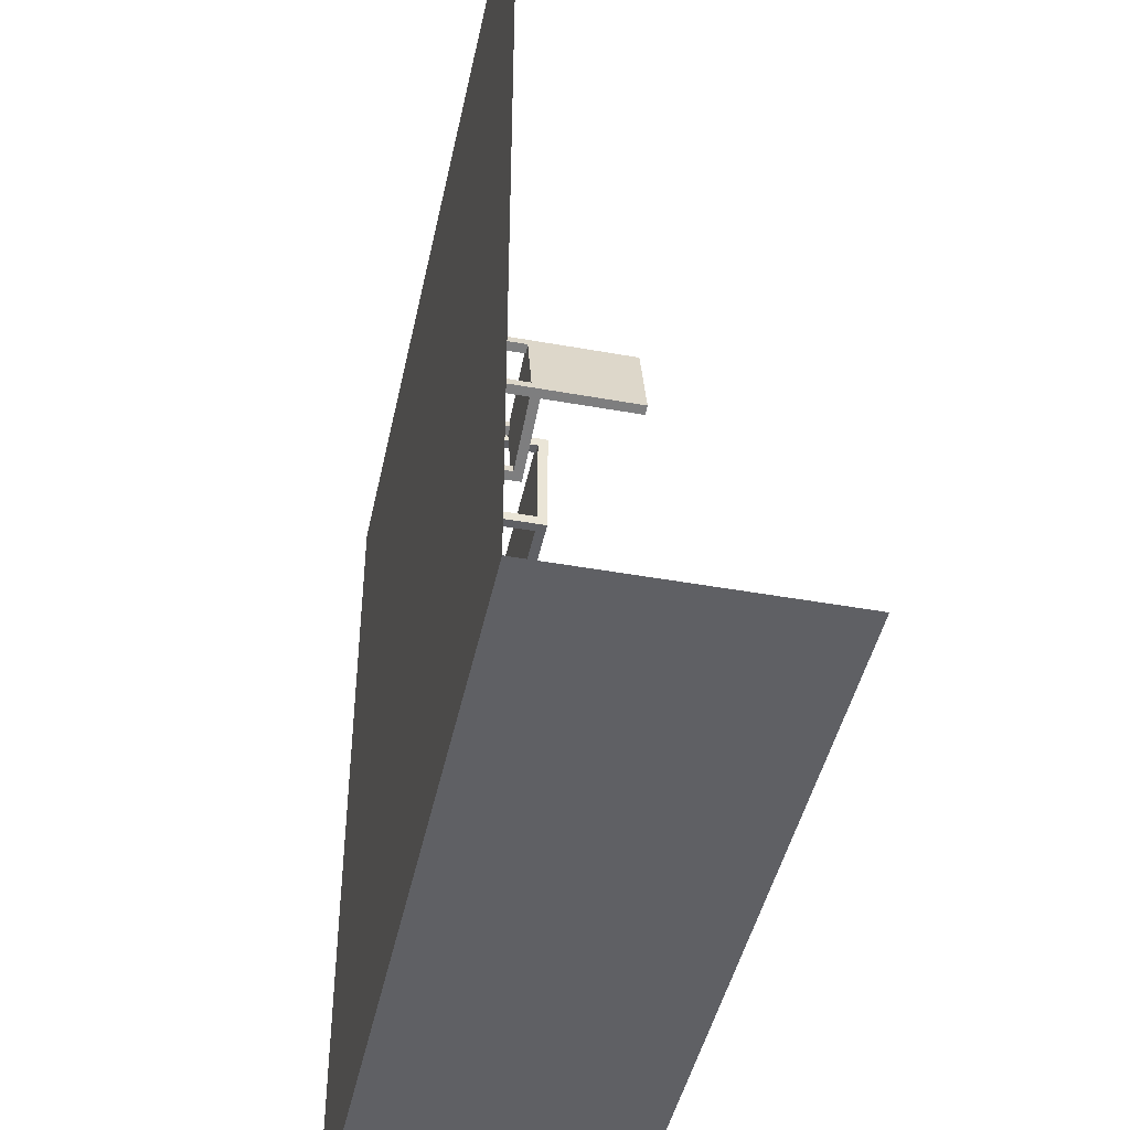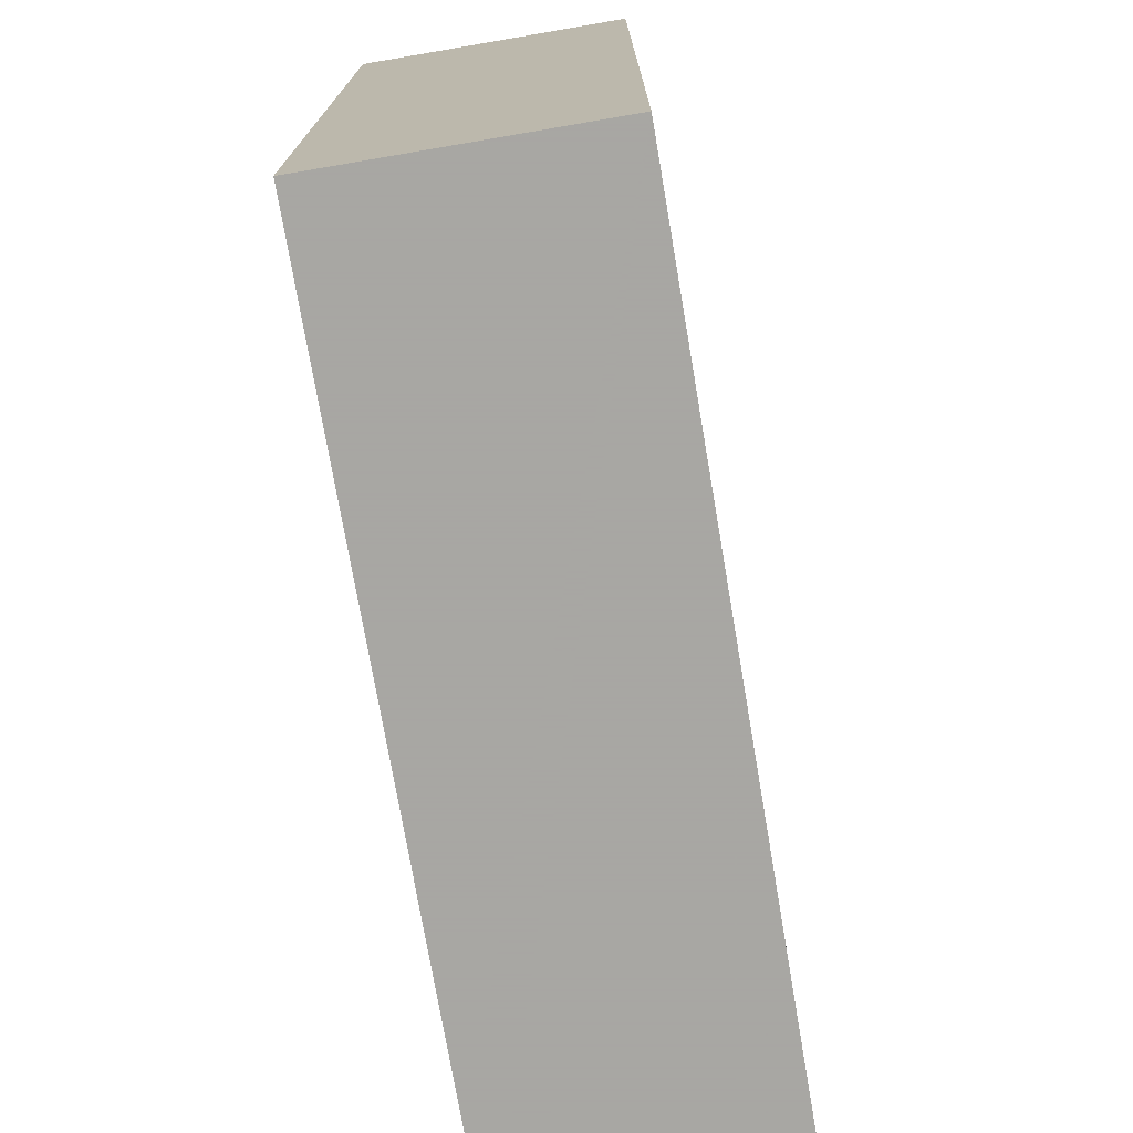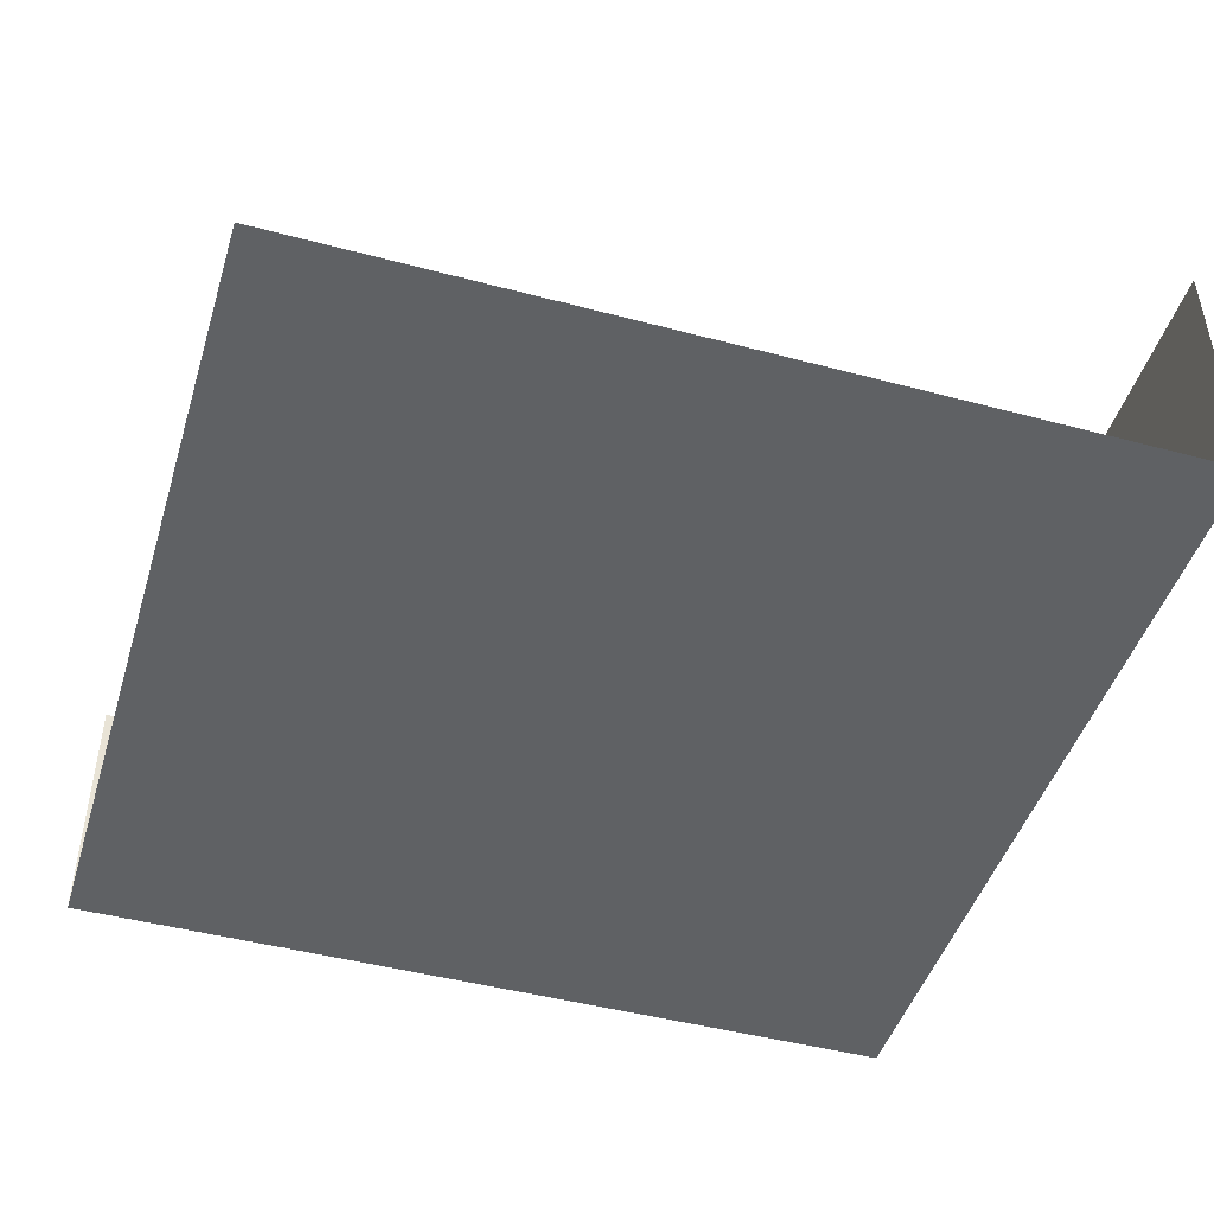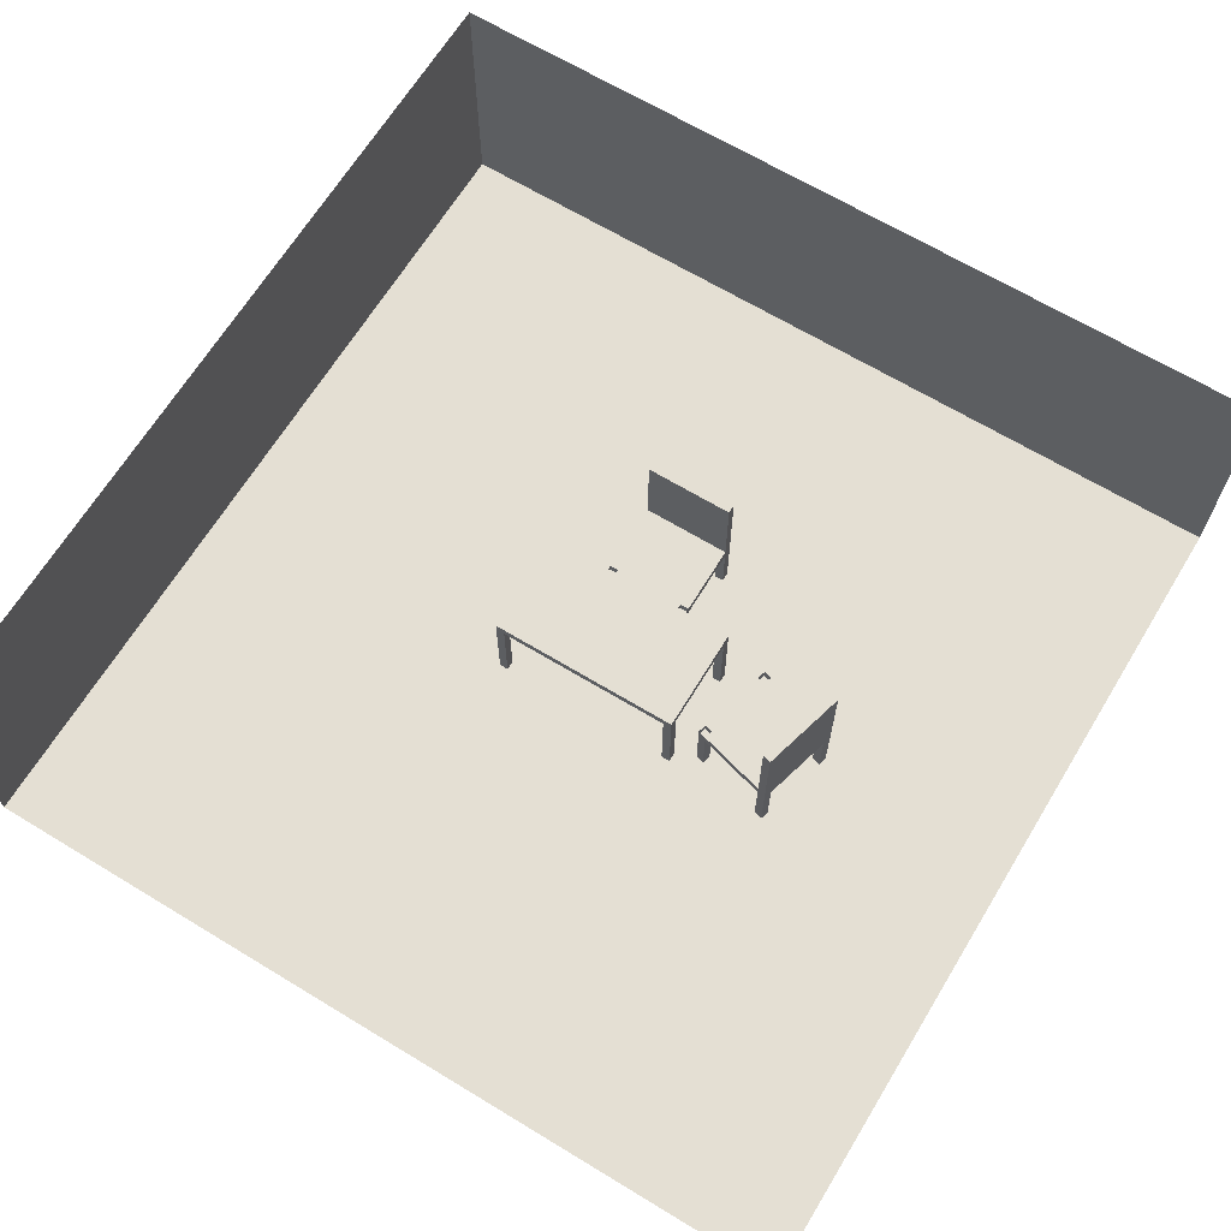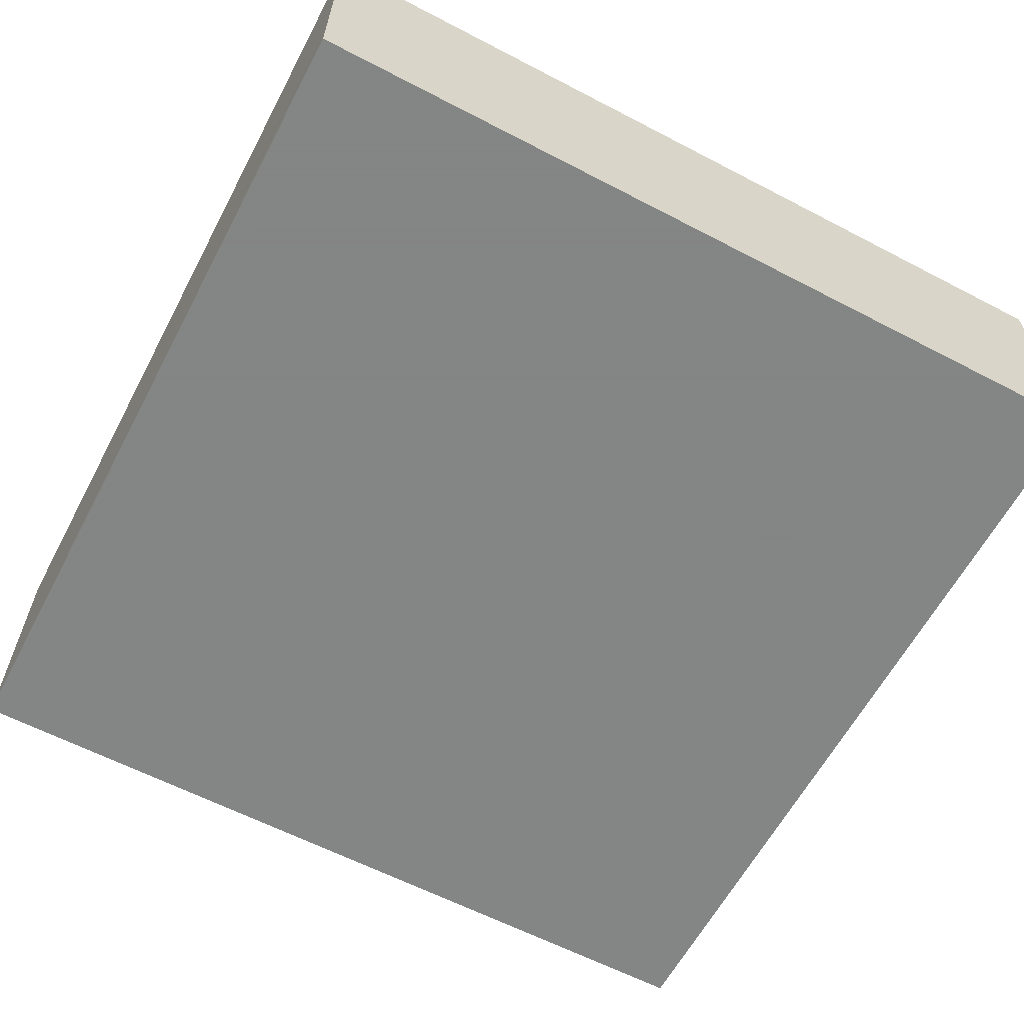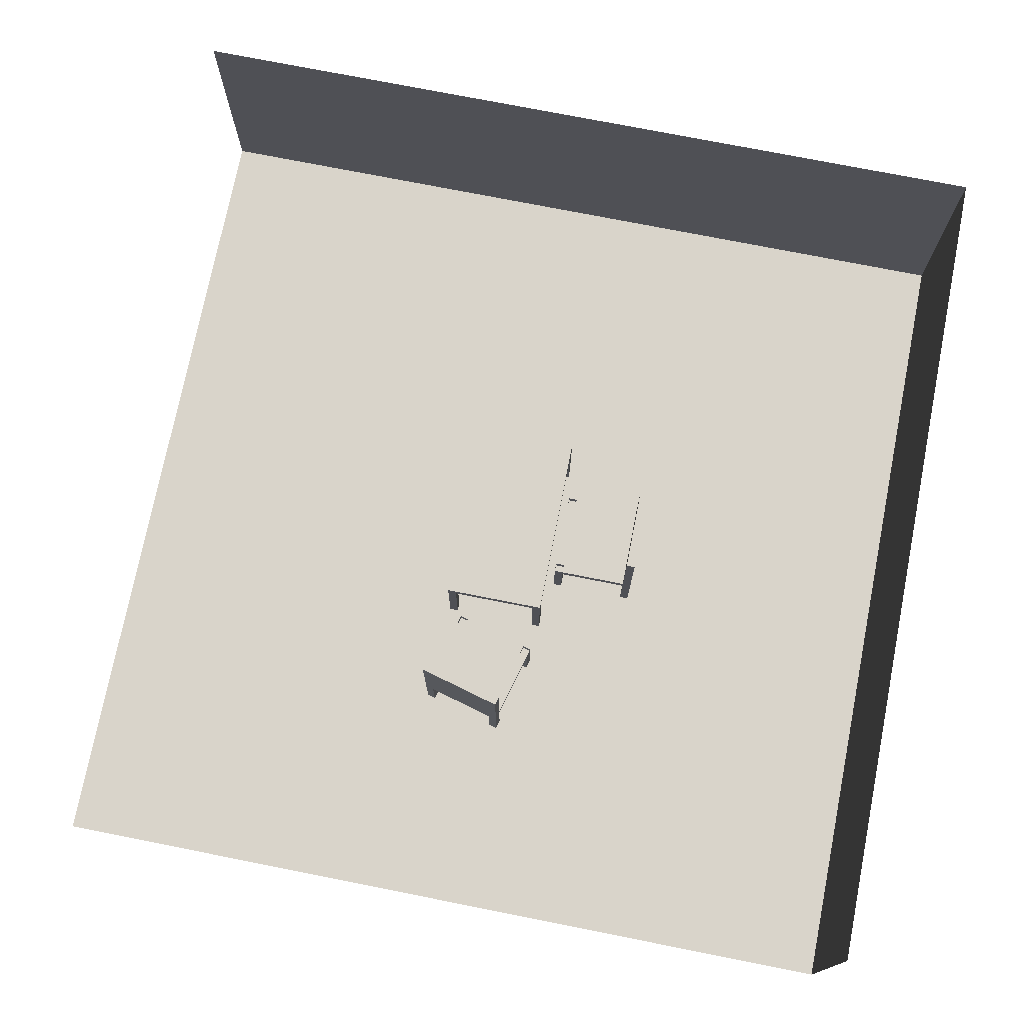
<metadata>
{"format":"obj","ext":"obj","renderer":"f3d","projection":"perspective","resolution":1024,"background":"white","views":[{"elev":-44.4,"azim":78.1,"up":"+Z"},{"elev":-74.4,"azim":-80.3,"up":"+Z"},{"elev":-46.3,"azim":73.1,"up":"+Y"},{"elev":66.4,"azim":31.3,"up":"+Y"},{"elev":-61.6,"azim":-117.9,"up":"+Y"},{"elev":74.8,"azim":101.2,"up":"+Y"}]}
</metadata>
<code>
v 9.756 -0 -9.747
v 9.756 0 9.653
v -9.644 0 9.653
v -9.644 -0 -9.747
v 9.756 6 -9.747
v -9.644 6 -9.747
v -9.644 6 9.653
f 1 4 3 2
f 4 1 5 6
f 3 4 6 7
v 4.587 1.309 1.308
v 2.655 1.309 0.7903
v 3.173 1.309 -1.142
v 5.104 1.309 -0.624
v 4.587 1.509 1.308
v 2.655 1.509 0.7903
v 3.173 1.509 -1.142
v 5.104 1.509 -0.624
v 2.828 1.309 0.1463
v 3 1.309 -0.4976
v 4.759 1.309 0.6639
v 4.932 1.309 0.01999
v 2.707 1.509 0.5971
v 3.121 1.509 -0.9484
v 4.639 1.509 1.115
v 5.053 1.509 -0.4308
v 3.943 1.309 1.135
v 3.299 1.309 0.9628
v 3.817 1.309 -0.969
v 4.461 1.309 -0.7965
v 4.394 1.509 1.256
v 2.848 1.509 0.842
v 3.366 1.509 -1.09
v 4.911 1.509 -0.6757
v 3.471 1.309 0.3189
v 4.115 1.309 0.4914
v 3.644 1.309 -0.3251
v 4.288 1.309 -0.1526
v 2.9 1.509 0.6488
v 4.445 1.509 1.063
v 3.314 1.509 -0.8966
v 4.86 1.509 -0.4825
v 3.366 0.009404 -1.09
v 3.314 0.009404 -0.8966
v 4.911 0.009404 -0.6757
v 4.86 0.009404 -0.4825
v 2.848 0.009404 0.842
v 2.9 0.009404 0.6488
v 4.445 0.009404 1.063
v 4.394 0.009404 1.256
v 5.053 0.009404 -0.4308
v 3.121 0.009404 -0.9484
v 4.639 0.009404 1.115
v 2.707 0.009404 0.5971
v 5.104 0.009404 -0.624
v 3.173 0.009404 -1.142
v 2.655 0.009404 0.7903
v 4.587 0.009404 1.308
v 4.639 2.009 1.115
v 4.587 2.009 1.308
v 5.053 2.009 -0.4308
v 5.104 2.009 -0.624
v 4.394 2.009 1.256
v 4.911 2.009 -0.6757
v 4.445 2.009 1.063
v 4.86 2.009 -0.4825
v 4.445 3.509 1.063
v 4.86 3.509 -0.4825
v 5.053 3.509 -0.4308
v 4.639 3.509 1.115
v 4.394 2.009 1.256
v 4.445 2.009 1.063
v 4.639 2.009 1.115
v 4.587 2.009 1.308
v 4.587 3.509 1.308
v 4.639 3.509 1.115
v 4.394 3.509 1.256
v 4.445 3.509 1.063
v 4.911 3.509 -0.6757
v 4.86 3.509 -0.4825
v 5.053 3.509 -0.4308
v 5.104 3.509 -0.624
f 13 20 16 9
f 20 21 17 16
f 21 14 10 17
f 8 18 22 12
f 18 19 23 22
f 19 11 15 23
f 24 8 12 28
f 28 29 25 24
f 29 13 9 25
f 14 30 26 10
f 30 31 27 26
f 31 15 11 27
f 8 24 33 18
f 24 25 32 33
f 25 9 16 32
f 17 34 32 16
f 34 35 33 32
f 35 19 18 33
f 10 26 34 17
f 26 27 35 34
f 27 11 19 35
f 37 36 29 28
f 39 38 36 37
f 38 21 20 36
f 31 30 38 39
f 38 30 40 41
f 31 39 43 42
f 29 36 45 44
f 37 28 47 46
f 39 23 48 43
f 21 38 41 49
f 22 37 46 50
f 36 20 51 45
f 15 31 42 52
f 30 14 53 40
f 13 29 44 54
f 28 12 55 47
f 23 15 52 48
f 12 22 50 55
f 14 21 49 53
f 20 13 54 51
f 40 53 49 41
f 45 51 54 44
f 55 50 56 57
f 48 52 59 58
f 47 55 57 60
f 52 42 61 59
f 50 46 62 56
f 43 48 58 63
f 46 47 60 62
f 42 43 63 61
f 39 37 64 65
f 23 39 65 66
f 37 22 67 64
f 22 23 66 67
f 66 65 64 67
f 62 60 68 69
f 56 62 69 70
f 60 57 71 68
f 57 56 70 71
f 71 70 73 72
f 68 71 72 74
f 70 69 75 73
f 69 68 74 75
f 73 75 74 72
f 61 63 77 76
f 63 58 78 77
f 59 61 76 79
f 58 59 79 78
f 79 76 77 78
v 1 1.304 -3.371
v 1 1.304 -1.371
v -1 1.304 -1.371
v -1 1.304 -3.371
v 1 1.504 -3.371
v 1 1.504 -1.371
v -1 1.504 -1.371
v -1 1.504 -3.371
v 0.3333 1.304 -1.371
v -0.3333 1.304 -1.371
v 0.3333 1.304 -3.371
v -0.3333 1.304 -3.371
v 0.8 1.504 -1.371
v -0.8 1.504 -1.371
v 0.8 1.504 -3.371
v -0.8 1.504 -3.371
v 1 1.304 -2.704
v 1 1.304 -2.038
v -1 1.304 -2.038
v -1 1.304 -2.704
v 1 1.504 -3.171
v 1 1.504 -1.571
v -1 1.504 -1.571
v -1 1.504 -3.171
v 0.3333 1.304 -2.038
v 0.3333 1.304 -2.704
v -0.3333 1.304 -2.038
v -0.3333 1.304 -2.704
v 0.8 1.504 -1.571
v 0.8 1.504 -3.171
v -0.8 1.504 -1.571
v -0.8 1.504 -3.171
v -1 0.004364 -1.571
v -0.8 0.004364 -1.571
v -1 0.004364 -3.171
v -0.8 0.004364 -3.171
v 1 0.004364 -1.571
v 0.8 0.004364 -1.571
v 0.8 0.004364 -3.171
v 1 0.004364 -3.171
v -0.8 0.004364 -3.371
v -0.8 0.004364 -1.371
v 0.8 0.004364 -3.371
v 0.8 0.004364 -1.371
v -1 0.004364 -3.371
v -1 0.004364 -1.371
v 1 0.004364 -1.371
v 1 0.004364 -3.371
v 0.8 2.004 -3.371
v 1 2.004 -3.371
v -0.8 2.004 -3.371
v -1 2.004 -3.371
v 1 2.004 -3.171
v -1 2.004 -3.171
v 0.8 2.004 -3.171
v -0.8 2.004 -3.171
v 0.8 3.504 -3.171
v -0.8 3.504 -3.171
v -0.8 3.504 -3.371
v 0.8 3.504 -3.371
v 1 2.004 -3.171
v 0.8 2.004 -3.171
v 0.8 2.004 -3.371
v 1 2.004 -3.371
v 1 3.504 -3.371
v 0.8 3.504 -3.371
v 1 3.504 -3.171
v 0.8 3.504 -3.171
v -1 3.504 -3.171
v -0.8 3.504 -3.171
v -0.8 3.504 -3.371
v -1 3.504 -3.371
f 85 92 88 81
f 92 93 89 88
f 93 86 82 89
f 80 90 94 84
f 90 91 95 94
f 91 83 87 95
f 96 80 84 100
f 100 101 97 96
f 101 85 81 97
f 86 102 98 82
f 102 103 99 98
f 103 87 83 99
f 80 96 105 90
f 96 97 104 105
f 97 81 88 104
f 89 106 104 88
f 106 107 105 104
f 107 91 90 105
f 82 98 106 89
f 98 99 107 106
f 99 83 91 107
f 109 108 101 100
f 111 110 108 109
f 110 93 92 108
f 103 102 110 111
f 110 102 112 113
f 103 111 115 114
f 101 108 117 116
f 109 100 119 118
f 111 95 120 115
f 93 110 113 121
f 94 109 118 122
f 108 92 123 117
f 87 103 114 124
f 102 86 125 112
f 85 101 116 126
f 100 84 127 119
f 95 87 124 120
f 84 94 122 127
f 86 93 121 125
f 92 85 126 123
f 112 125 121 113
f 117 123 126 116
f 127 122 128 129
f 120 124 131 130
f 119 127 129 132
f 124 114 133 131
f 122 118 134 128
f 115 120 130 135
f 118 119 132 134
f 114 115 135 133
f 111 109 136 137
f 95 111 137 138
f 109 94 139 136
f 94 95 138 139
f 138 137 136 139
f 134 132 140 141
f 128 134 141 142
f 132 129 143 140
f 129 128 142 143
f 143 142 145 144
f 140 143 144 146
f 142 141 147 145
f 141 140 146 147
f 145 147 146 144
f 133 135 149 148
f 135 130 150 149
f 131 133 148 151
f 130 131 151 150
f 151 148 149 150
v 2 2.004 -1
v 2 2.004 1
v -2 2.004 1
v -2 2.004 -1
v 2 2.204 -1
v 2 2.204 1
v -2 2.204 1
v -2 2.204 -1
v -2.2 2.204 -1
v -2.2 2.204 1
v -2.2 2.004 -1
v -2.2 2.004 1
v 2.2 2.004 -1
v 2.2 2.004 1
v 2.2 2.204 -1
v 2.2 2.204 1
v 2.2 2.204 1
v 2.2 2.204 -1
v 2.2 2.004 1
v 2.2 2.004 -1
v 2.2 2.004 1.2
v 2.2 2.204 1.2
v 2.2 2.204 1.2
v 2.2 2.004 1.2
v -2.2 2.004 1.2
v -2.2 2.204 1.2
v -2 2.204 1.2
v 2 2.204 1.2
v -2 2.004 1.2
v 2 2.004 1.2
v 2.2 2.004 -1.2
v 2.2 2.204 -1.2
v 2.2 2.204 -1.2
v 2.2 2.004 -1.2
v -2.2 2.004 -1.2
v -2.2 2.204 -1.2
v -2 2.204 -1.2
v 2 2.204 -1.2
v -2 2.004 -1.2
v 2 2.004 -1.2
v -2 0.004364 -1
v -2 0.004364 -1.2
v -2.2 0.004364 -1.2
v -2.2 0.004364 -1
v 2.2 0.004364 -1.2
v 2 0.004364 -1.2
v 2 0.004364 -1
v 2.2 0.004364 -1
v -2.2 0.004364 1
v -2.2 0.004364 1.2
v -2 0.004364 1.2
v -2 0.004364 1
v 2 0.004364 1
v 2 0.004364 1.2
v 2.2 0.004364 1.2
v 2.2 0.004364 1
f 152 153 154 155
f 156 159 158 157
f 158 159 160 161
f 155 154 163 162
f 163 161 160 162
f 156 157 168 169
f 153 152 171 170
f 169 168 167 166
f 170 171 164 165
f 164 166 167 165
f 165 167 174 175
f 170 165 175 172
f 167 168 173 174
f 168 157 179 173
f 161 163 176 177
f 158 161 177 178
f 157 158 178 179
f 154 153 181 180
f 181 179 178 180
f 180 178 177 176
f 179 181 172 173
f 173 172 175 174
f 164 171 182 185
f 166 164 185 184
f 169 166 184 183
f 156 169 183 189
f 162 160 187 186
f 160 159 188 187
f 159 156 189 188
f 152 155 190 191
f 189 191 190 188
f 188 190 186 187
f 191 189 183 182
f 182 183 184 185
f 190 155 192 193
f 186 190 193 194
f 162 186 194 195
f 191 182 196 197
f 152 191 197 198
f 182 171 199 196
f 176 163 200 201
f 180 176 201 202
f 154 180 202 203
f 181 153 204 205
f 172 181 205 206
f 170 172 206 207
f 171 152 198 199
f 153 170 207 204
f 163 154 203 200
f 155 162 195 192
f 192 195 194 193
f 199 198 197 196
f 200 203 202 201
f 204 207 206 205

</code>
